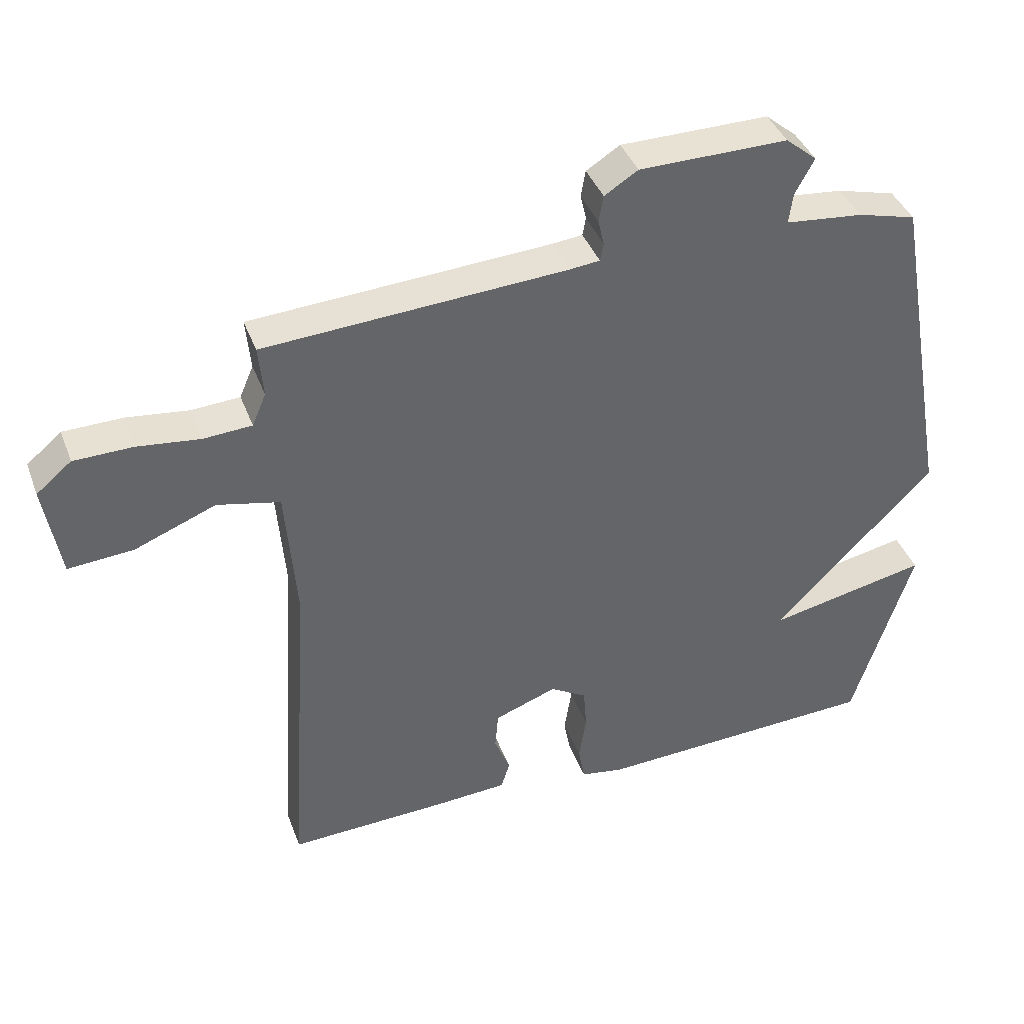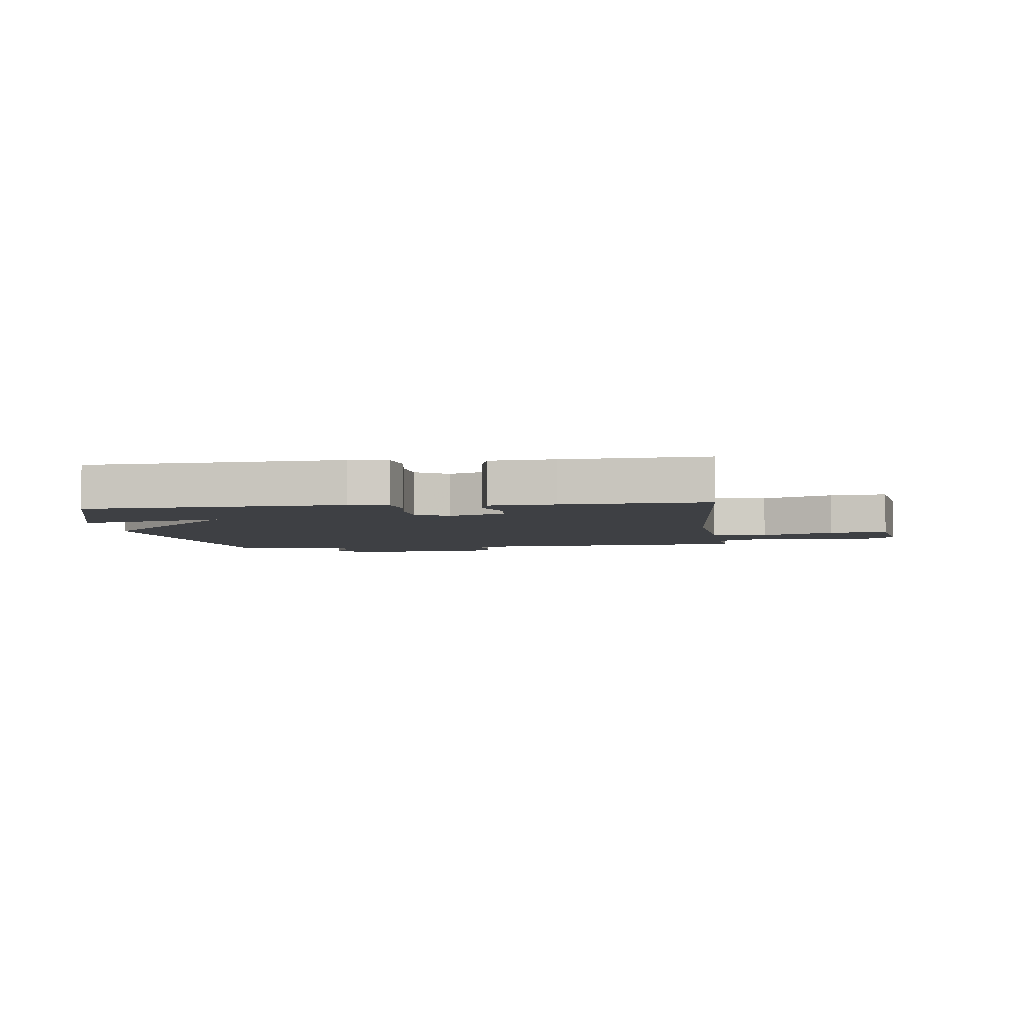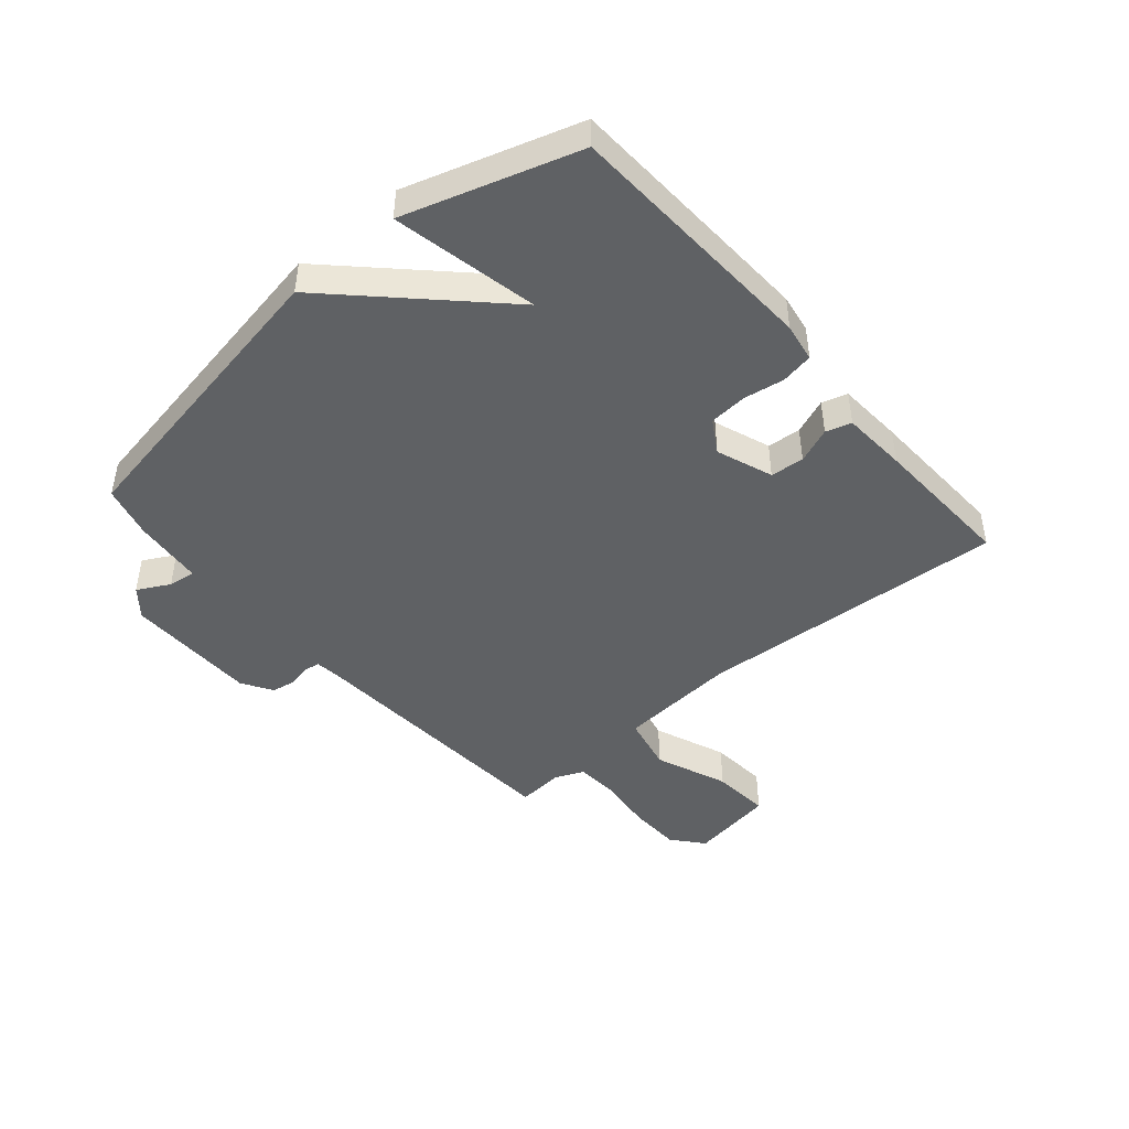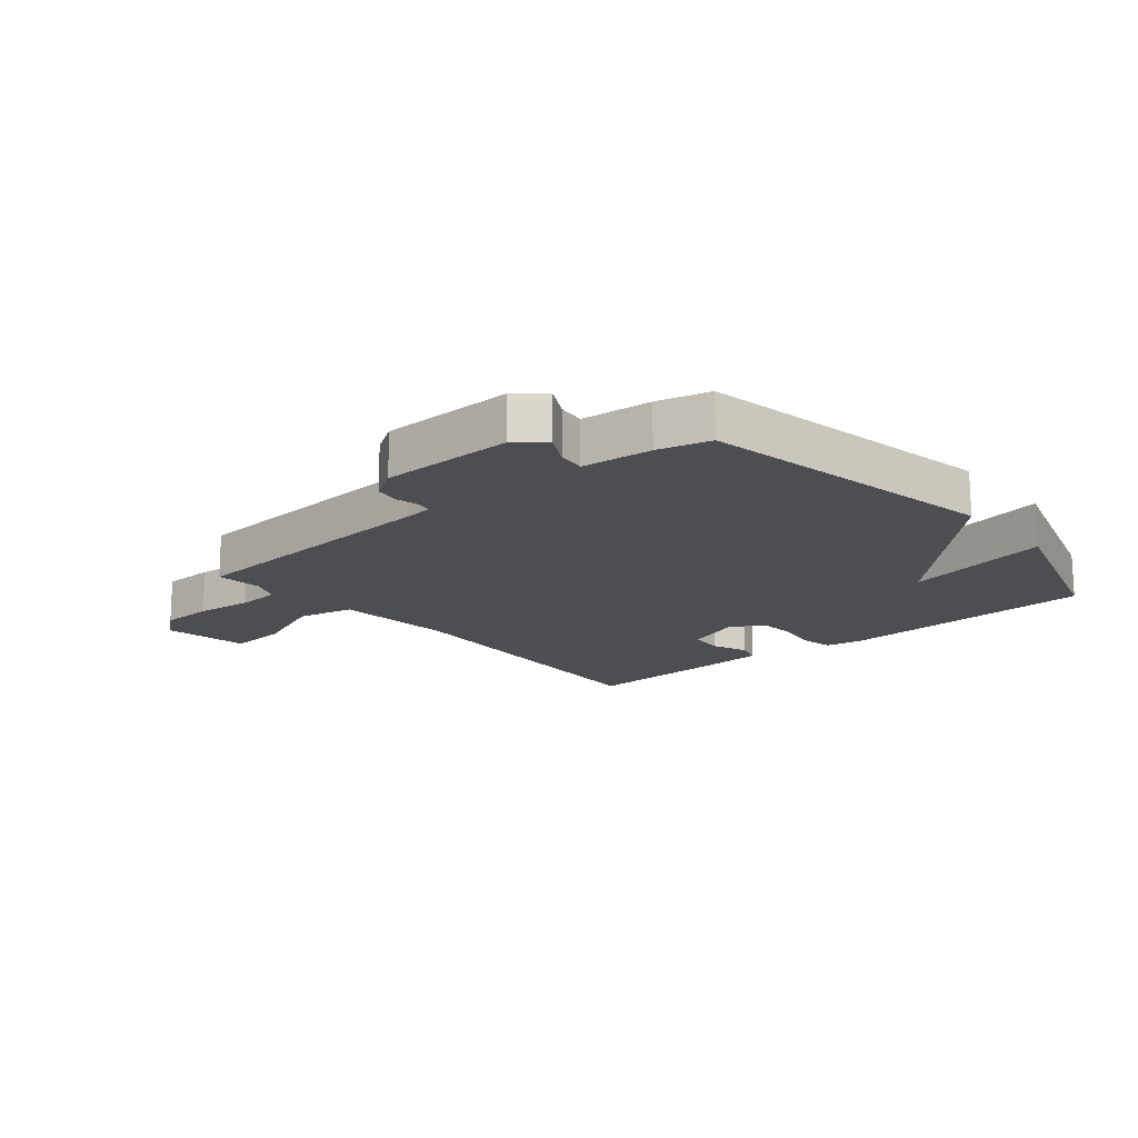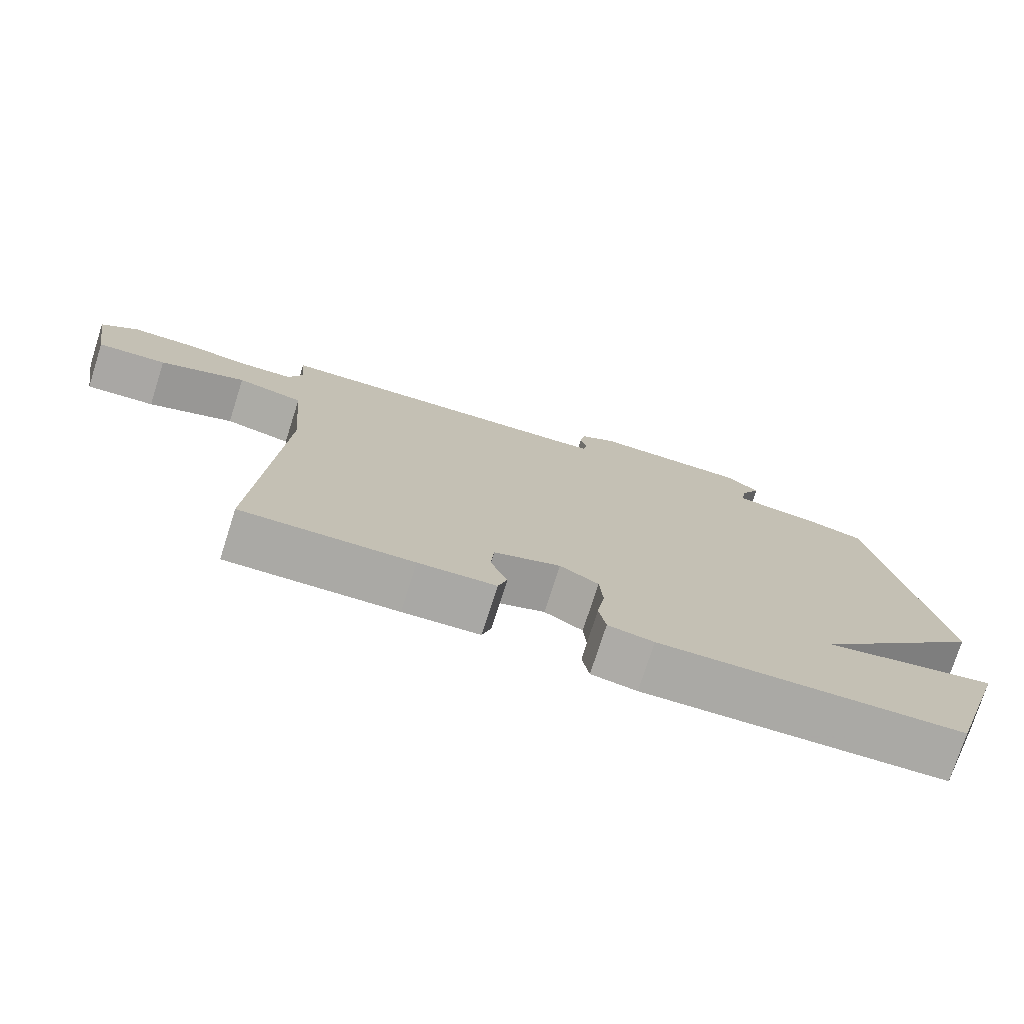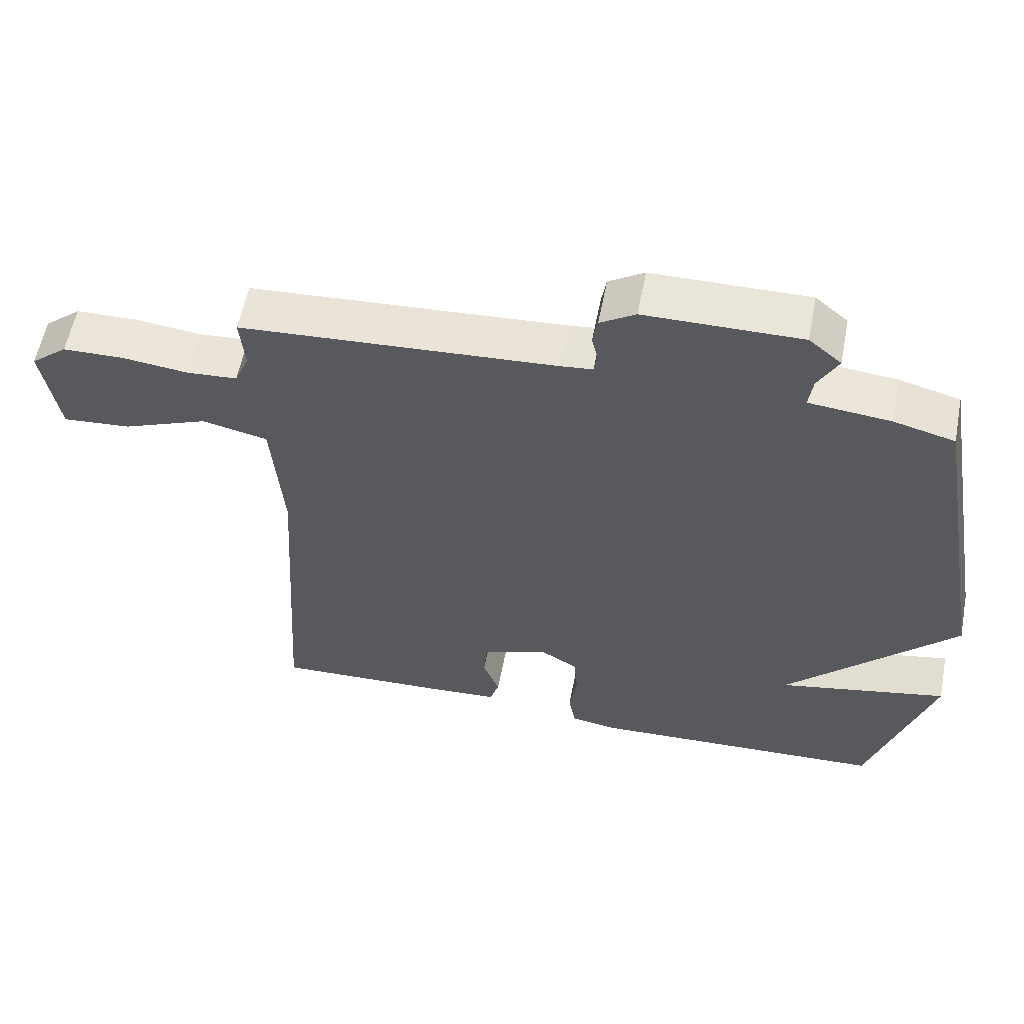
<metadata>
{"format":"obj","ext":"obj","renderer":"f3d","projection":"perspective","resolution":1024,"background":"white","views":[{"elev":39.8,"azim":-19.5,"up":"+Z"},{"elev":-4.6,"azim":-172.9,"up":"+Y"},{"elev":-45.5,"azim":130.6,"up":"+Y"},{"elev":-16.5,"azim":40.4,"up":"+Y"},{"elev":-75.8,"azim":-17.7,"up":"+Z"},{"elev":58.0,"azim":11.0,"up":"+Z"}]}
</metadata>
<code>
v -0.5 0.07 0.5
v -0.043 0.07 0.529
v 0.003 0.07 0.534
v 0.008 0.07 0.561
v -0.001 0.07 0.6
v 0.006 0.07 0.64
v 0.057 0.07 0.672
v 0.282 0.07 0.674
v 0.329 0.07 0.635
v 0.3 0.07 0.581
v 0.294 0.07 0.535
v 0.412 0.07 0.523
v 0.5 0.07 0.5
v 0.591 0.07 -0.009
v 0.345 0.07 -0.26
v 0.591 0.07 -0.209
v 0.5 0.07 -0.5
v 0.066 0.07 -0.52
v 0.001 0.07 -0.509
v -0.009 0.07 -0.455
v 0.002 0.07 -0.385
v -0.003 0.07 -0.321
v -0.058 0.07 -0.288
v -0.153 0.07 -0.323
v -0.158 0.07 -0.38
v -0.134 0.07 -0.44
v -0.147 0.07 -0.483
v -0.257 0.07 -0.49
v -0.5 0.07 -0.5
v -0.467 0.07 0.024
v -0.483 0.07 0.225
v -0.578 0.07 0.246
v -0.701 0.07 0.197
v -0.8 0.07 0.189
v -0.824 0.07 0.333
v -0.771 0.07 0.377
v -0.682 0.07 0.379
v -0.587 0.07 0.368
v -0.514 0.07 0.373
v -0.493 0.07 0.422
v -0.5 0 0.5
v -0.043 0 0.529
v 0.003 0 0.534
v 0.008 0 0.561
v -0.001 0 0.6
v 0.006 0 0.64
v 0.057 0 0.672
v 0.282 0 0.674
v 0.329 0 0.635
v 0.3 0 0.581
v 0.294 0 0.535
v 0.412 0 0.523
v 0.5 0 0.5
v 0.591 0 -0.009
v 0.345 0 -0.26
v 0.591 0 -0.209
v 0.5 0 -0.5
v 0.066 0 -0.52
v 0.001 0 -0.509
v -0.009 0 -0.455
v 0.002 0 -0.385
v -0.003 0 -0.321
v -0.058 0 -0.288
v -0.153 0 -0.323
v -0.158 0 -0.38
v -0.134 0 -0.44
v -0.147 0 -0.483
v -0.257 0 -0.49
v -0.5 0 -0.5
v -0.467 0 0.024
v -0.483 0 0.225
v -0.578 0 0.246
v -0.701 0 0.197
v -0.8 0 0.189
v -0.824 0 0.333
v -0.771 0 0.377
v -0.682 0 0.379
v -0.587 0 0.368
v -0.514 0 0.373
v -0.493 0 0.422
f 36 37 38
f 35 36 38
f 34 35 38
f 33 34 38
f 32 33 38
f 31 32 38 39
f 28 29 30
f 27 28 30
f 26 27 30
f 25 26 30
f 24 25 30 31
f 31 39 40
f 24 31 40
f 23 24 40
f 19 20 21
f 18 19 21
f 17 18 21
f 16 17 21
f 15 16 21
f 15 21 22
f 14 15 22
f 13 14 22
f 12 13 22
f 11 12 22
f 22 23 40
f 11 22 40
f 10 11 40
f 8 9 10
f 7 8 10
f 6 7 10
f 5 6 10
f 4 5 10
f 40 1 2
f 40 2 3
f 10 40 3
f 3 4 10
f 78 77 76
f 78 76 75
f 78 75 74
f 78 74 73
f 78 73 72
f 79 78 72 71
f 70 69 68
f 70 68 67
f 70 67 66
f 70 66 65
f 71 70 65 64
f 80 79 71
f 80 71 64
f 80 64 63
f 61 60 59
f 61 59 58
f 61 58 57
f 61 57 56
f 61 56 55
f 62 61 55
f 62 55 54
f 62 54 53
f 62 53 52
f 62 52 51
f 80 63 62
f 80 62 51
f 80 51 50
f 50 49 48
f 50 48 47
f 50 47 46
f 50 46 45
f 50 45 44
f 42 41 80
f 43 42 80
f 43 80 50
f 50 44 43
f 1 41 42 2
f 2 42 43 3
f 3 43 44 4
f 4 44 45 5
f 5 45 46 6
f 6 46 47 7
f 7 47 48 8
f 8 48 49 9
f 9 49 50 10
f 10 50 51 11
f 11 51 52 12
f 12 52 53 13
f 13 53 54 14
f 14 54 55 15
f 15 55 56 16
f 16 56 57 17
f 17 57 58 18
f 18 58 59 19
f 19 59 60 20
f 20 60 61 21
f 21 61 62 22
f 22 62 63 23
f 23 63 64 24
f 24 64 65 25
f 25 65 66 26
f 26 66 67 27
f 27 67 68 28
f 28 68 69 29
f 29 69 70 30
f 30 70 71 31
f 31 71 72 32
f 32 72 73 33
f 33 73 74 34
f 34 74 75 35
f 35 75 76 36
f 36 76 77 37
f 37 77 78 38
f 38 78 79 39
f 39 79 80 40
f 40 80 41 1

</code>
